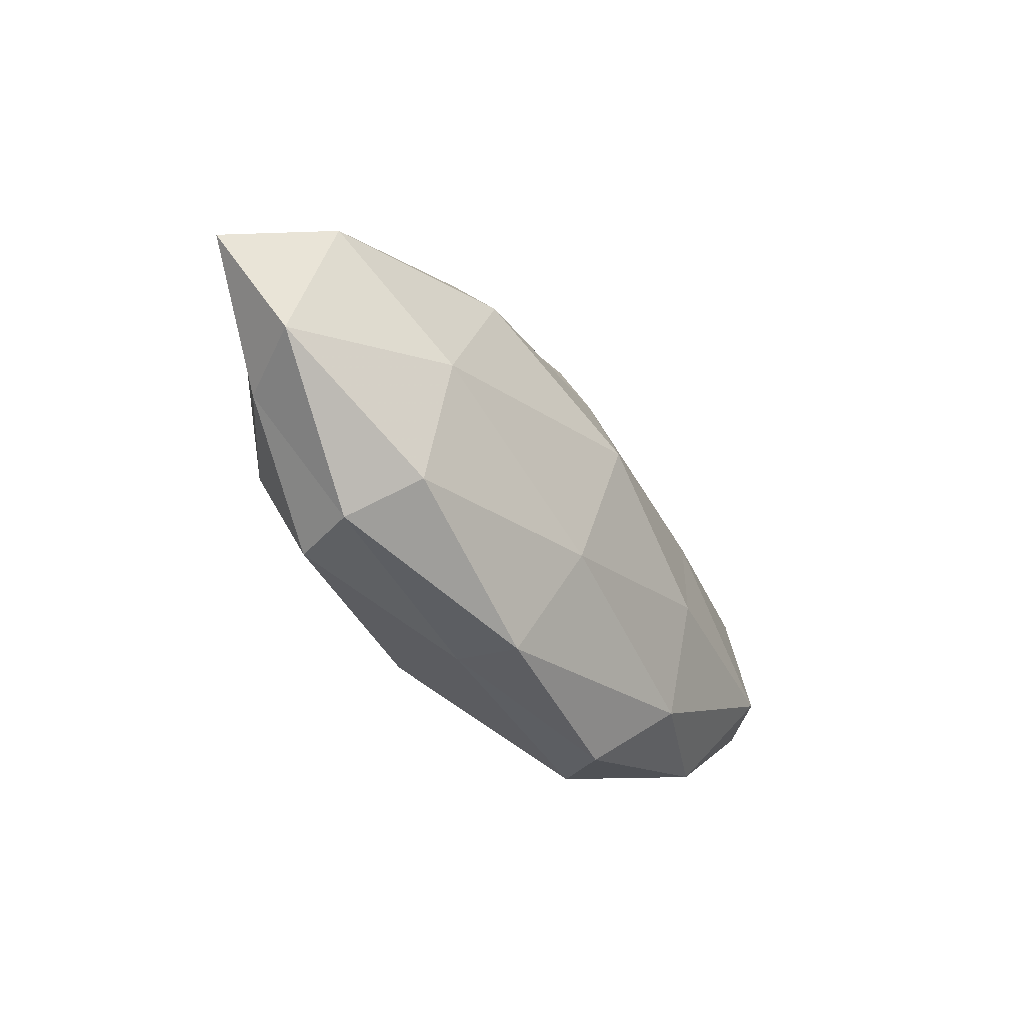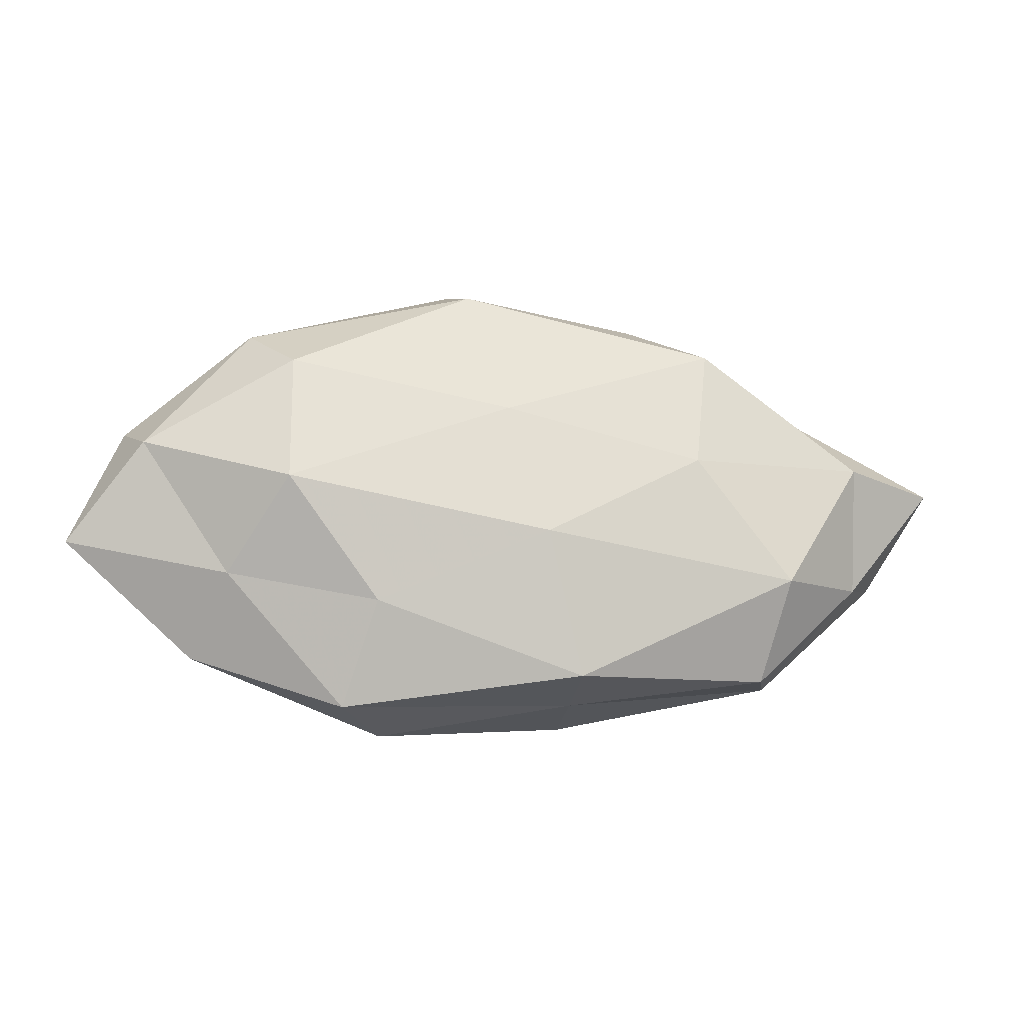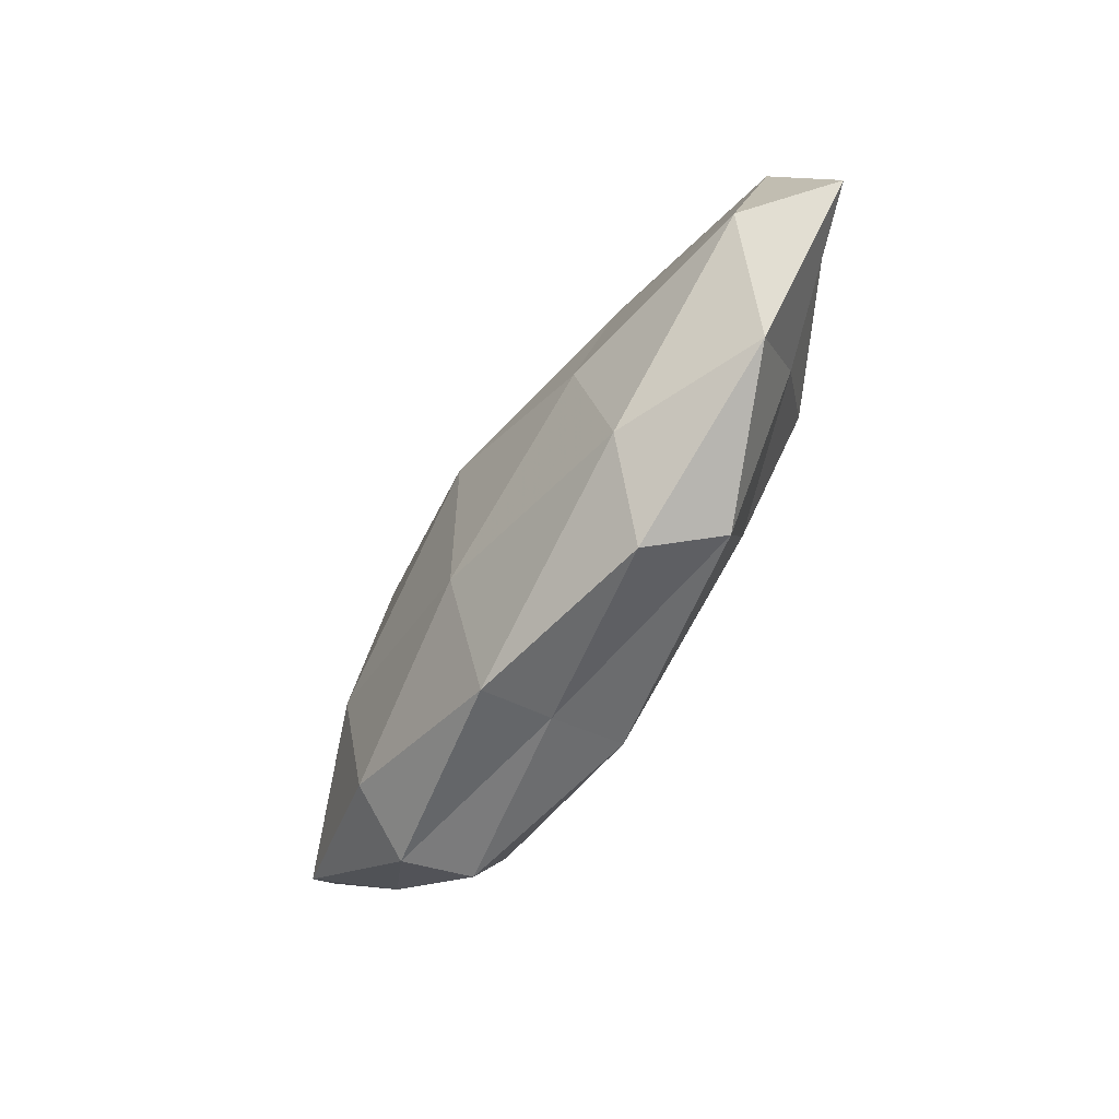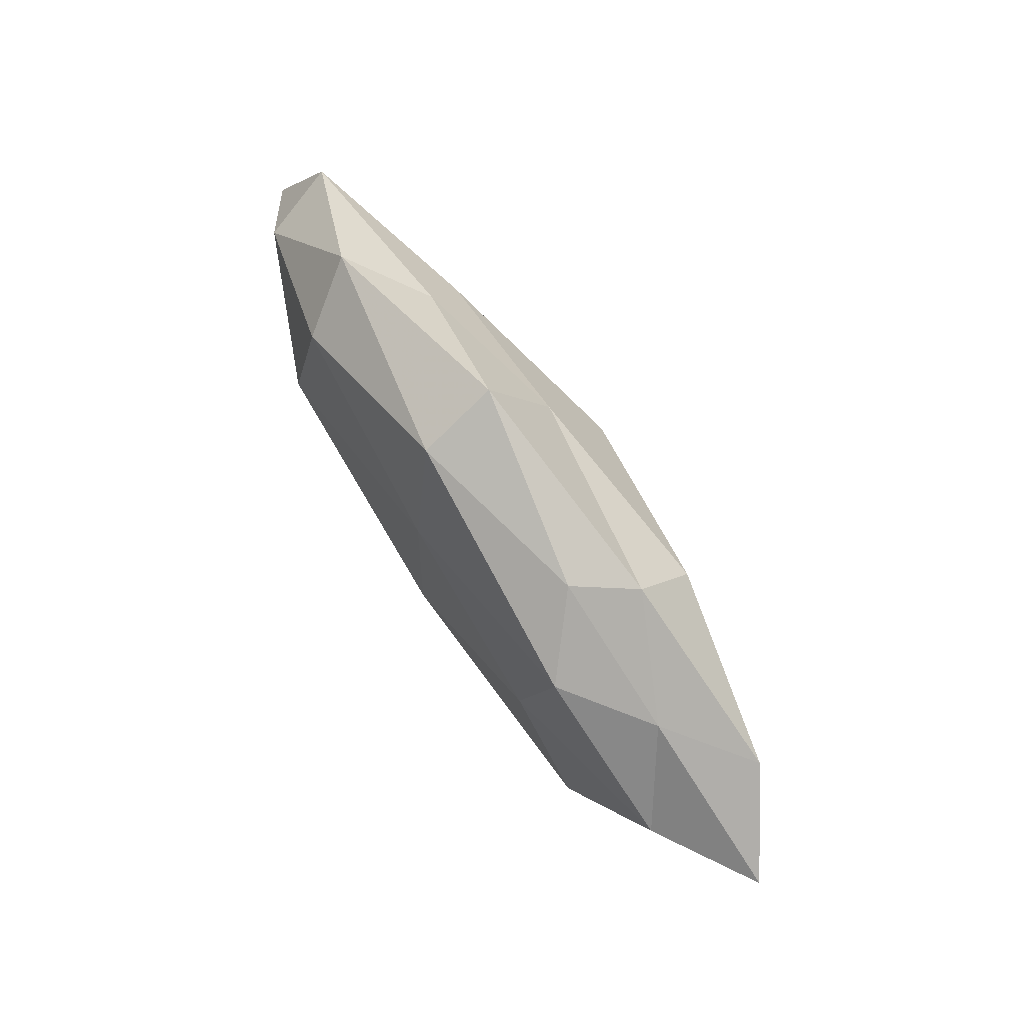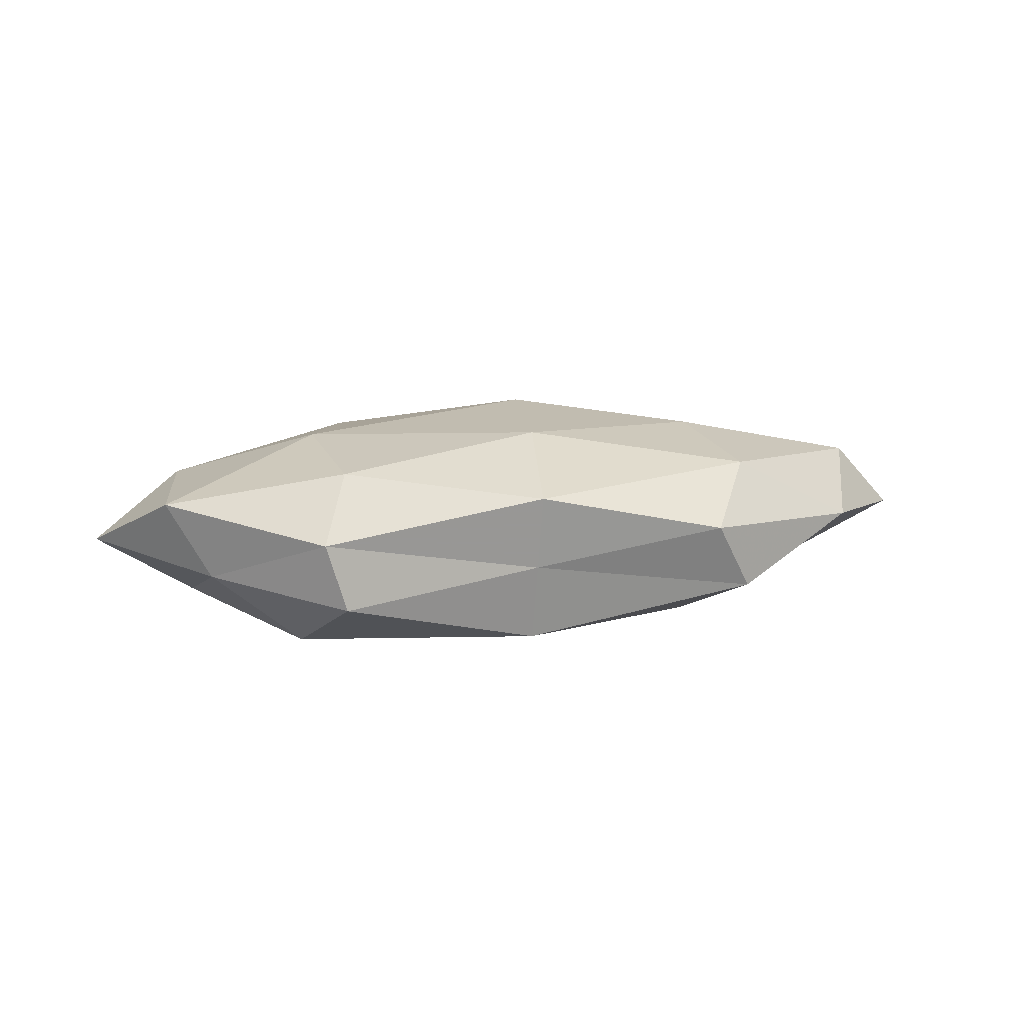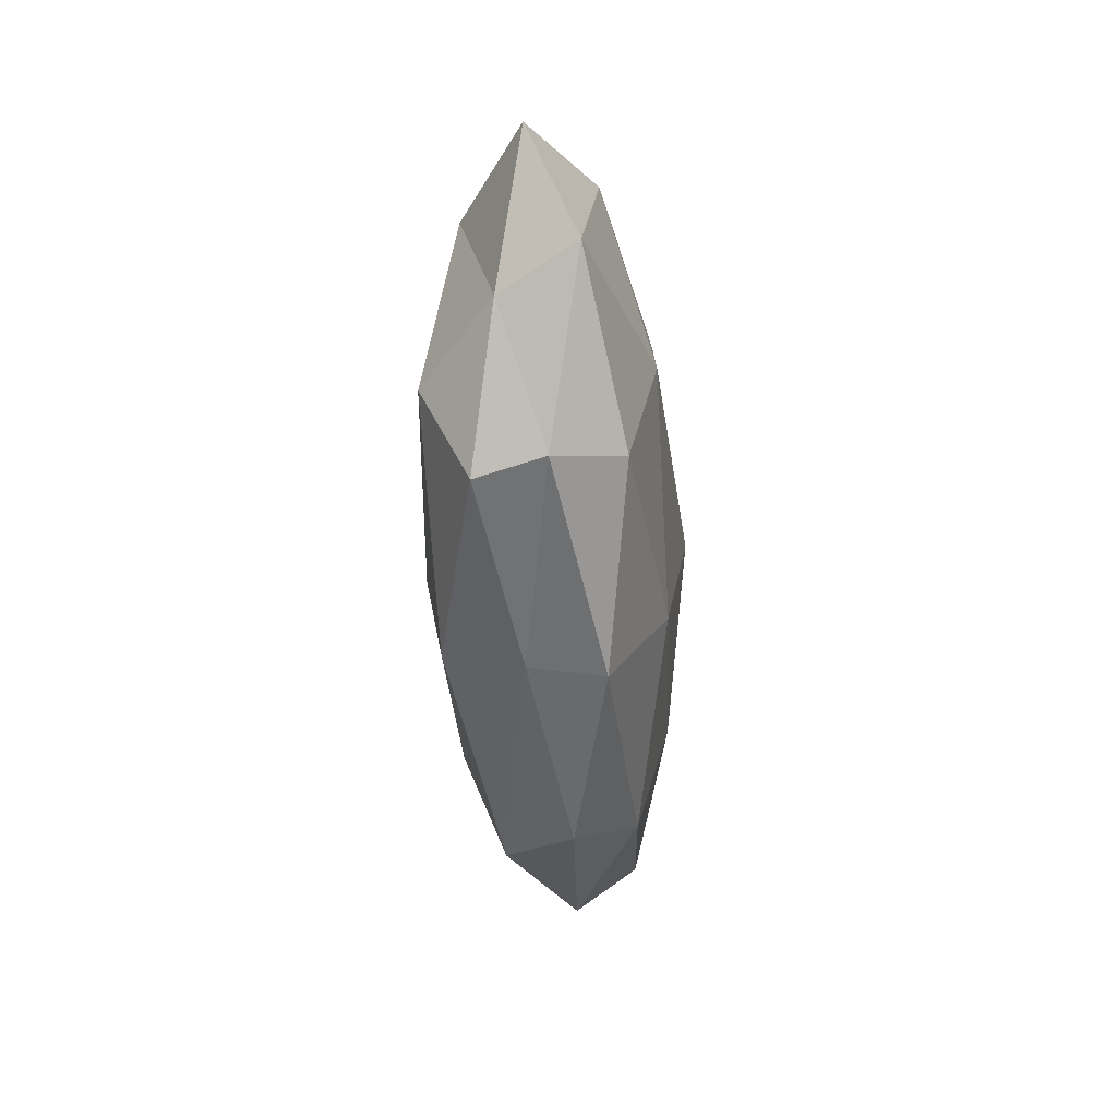
<metadata>
{"format":"obj","ext":"obj","renderer":"f3d","projection":"perspective","resolution":1024,"background":"white","views":[{"elev":-38.3,"azim":-54.7,"up":"+Y"},{"elev":-12.6,"azim":169.5,"up":"+Y"},{"elev":-65.4,"azim":57.8,"up":"+Y"},{"elev":78.3,"azim":-123.7,"up":"+Y"},{"elev":8.2,"azim":-21.9,"up":"+Z"},{"elev":-49.0,"azim":-87.3,"up":"+Y"}]}
</metadata>
<code>
v -0.007145 -0.02327 -0.01298
v -0.02576 0.02259 -0.009913
v 0.05411 0.01118 0.004406
v 0.005801 0.02032 0.01049
v 0.02961 0.008815 0.01103
v 0.002799 0.01313 -0.01273
v 0.02022 -0.01387 -0.01266
v 0.04404 -0.02031 0.001053
v 0.03234 0.002065 -0.01449
v 0.02581 -0.02179 0.009631
v 0.02456 -0.006143 0.0141
v -0.0218 0.0255 0.006073
v 0.05147 -0.006978 0.009092
v 0.0319 0.01901 -0.01041
v 0.06117 -0.005053 0.0001313
v -0.007628 -0.02827 0.00677
v -0.04831 0.01298 0.007725
v -0.007444 -0.02601 -0.002929
v -0.02335 0.006763 -0.01366
v -0.03213 -0.01805 0.01007
v -0.03706 0.01793 -0.001219
v -0.05411 -0.00721 0.005658
v 0.007691 0.03018 -0.007355
v 0.0182 -0.03025 0.001658
v 0.002141 0.005808 0.01722
v -0.04764 0.007391 -0.008738
v -0.04841 -0.009033 -0.004275
v 0.05138 0.007839 -0.005748
v -0.01657 0.02822 -0.001842
v 0.03738 0.02451 -0.001637
v -0.03179 -0.001036 0.01381
v -0.03617 -0.009609 -0.0138
v -0.02252 0.01637 0.0136
v -0.03337 -0.02278 -0.00762
v 0.02743 0.01974 0.005965
v -0.03626 -0.02269 0.00122
v -0.06138 0.006049 -0.0004976
v 0.009101 0.0336 0.003246
v -0.002115 -0.004336 -0.01602
v 0.03973 -0.009813 -0.006712
v -0.003405 -0.01403 0.01424
v 0.02415 -0.02742 -0.007169
f 13 3 5
f 8 13 10
f 11 13 5
f 10 13 11
f 6 14 9
f 13 15 3
f 8 15 13
f 2 6 19
f 21 17 12
f 23 6 2
f 23 14 6
f 24 8 10
f 24 10 16
f 24 16 18
f 4 25 5
f 5 25 11
f 2 19 26
f 2 26 21
f 28 9 14
f 28 3 15
f 29 2 21
f 29 21 12
f 29 23 2
f 23 30 14
f 30 3 28
f 14 30 28
f 17 22 31
f 31 22 20
f 26 19 32
f 26 32 27
f 12 33 4
f 12 17 33
f 4 33 25
f 33 17 31
f 31 25 33
f 18 34 1
f 1 34 32
f 27 32 34
f 5 3 35
f 35 4 5
f 30 35 3
f 16 36 18
f 16 20 36
f 36 20 22
f 36 22 27
f 18 36 34
f 34 36 27
f 21 37 17
f 17 37 22
f 21 26 37
f 27 22 37
f 37 26 27
f 12 4 38
f 29 12 38
f 29 38 23
f 38 30 23
f 38 4 35
f 38 35 30
f 7 1 39
f 6 9 39
f 39 9 7
f 19 6 39
f 1 32 39
f 39 32 19
f 40 7 9
f 8 40 15
f 40 9 28
f 15 40 28
f 10 11 41
f 10 41 16
f 16 41 20
f 41 11 25
f 20 41 31
f 41 25 31
f 42 1 7
f 18 1 42
f 24 42 8
f 24 18 42
f 42 7 40
f 42 40 8

</code>
